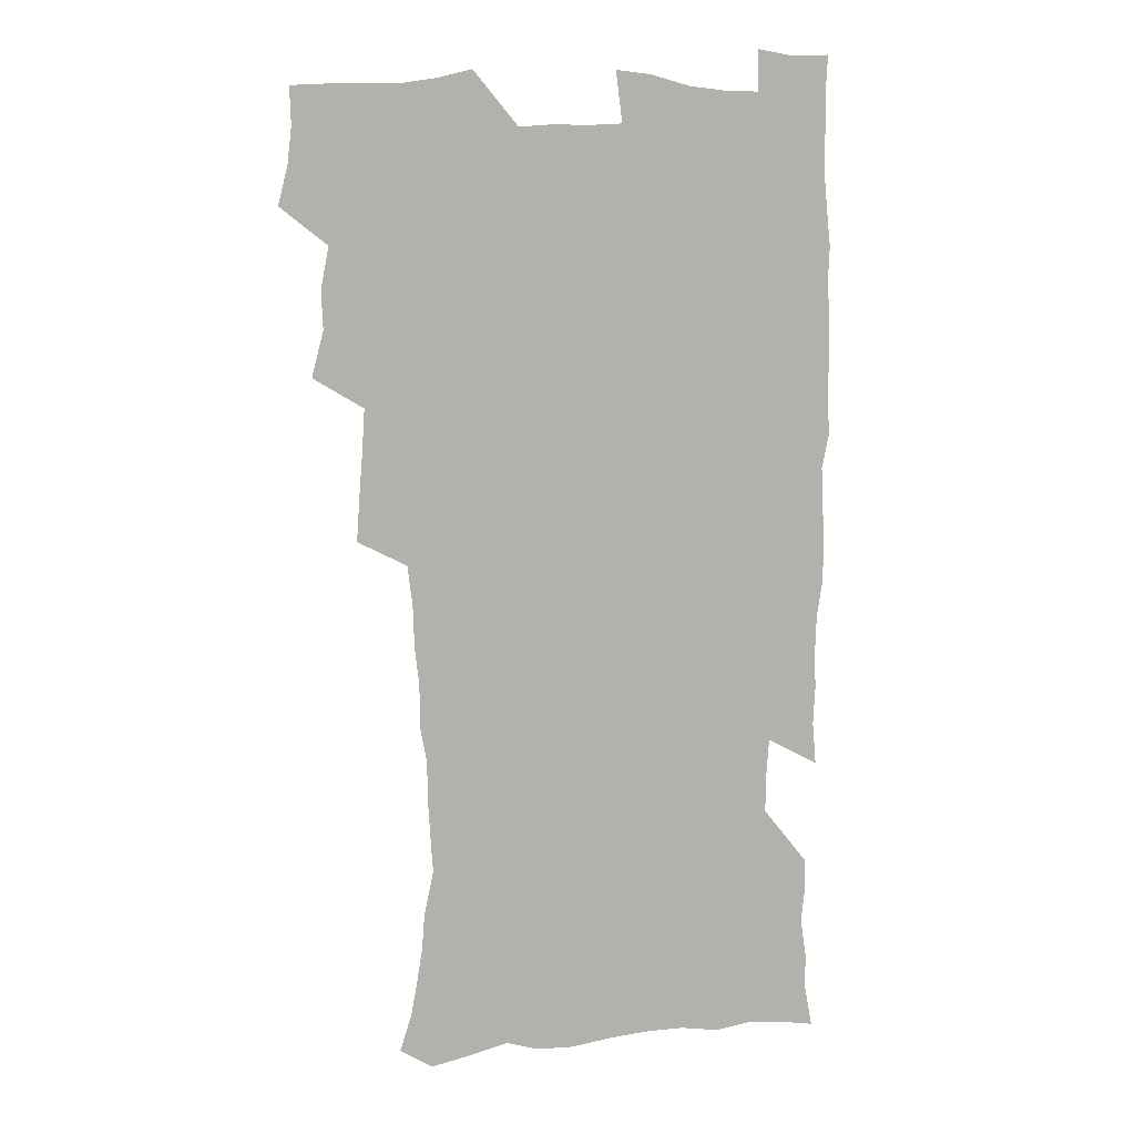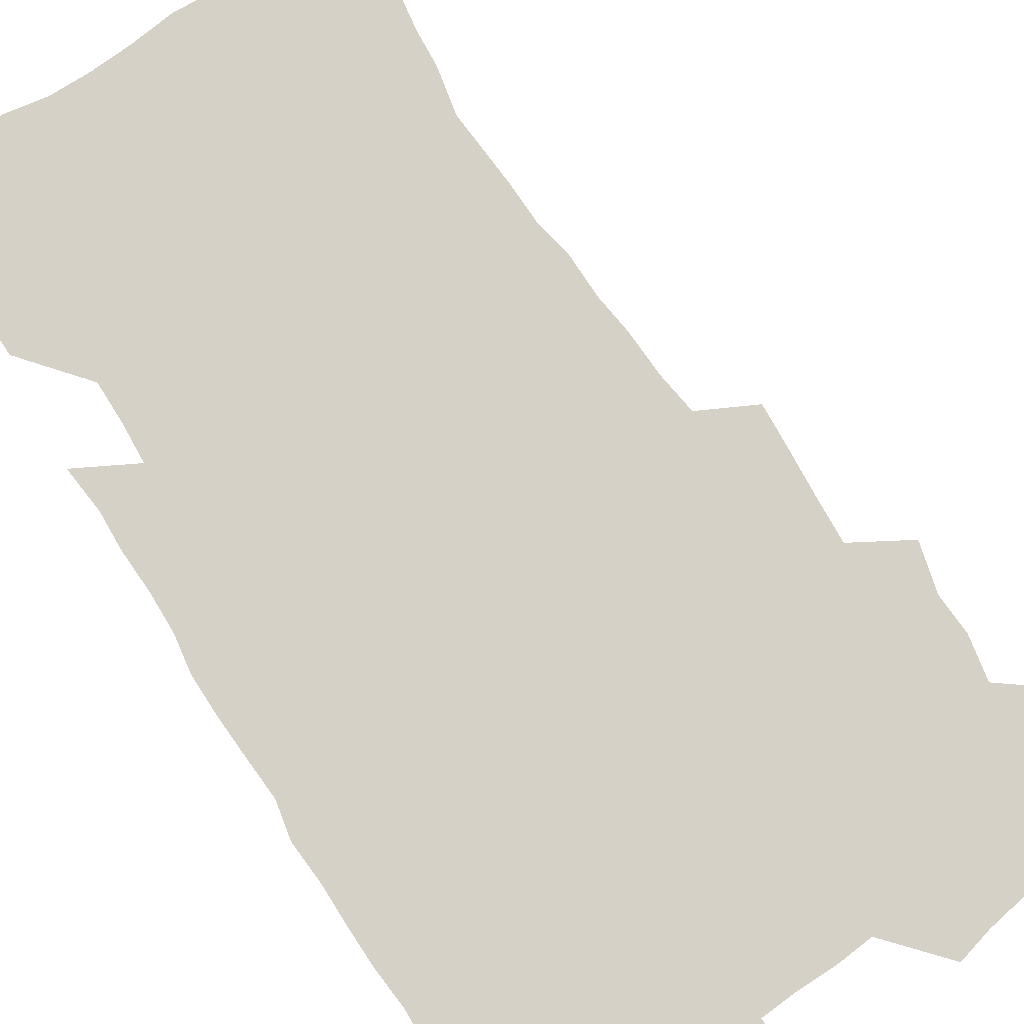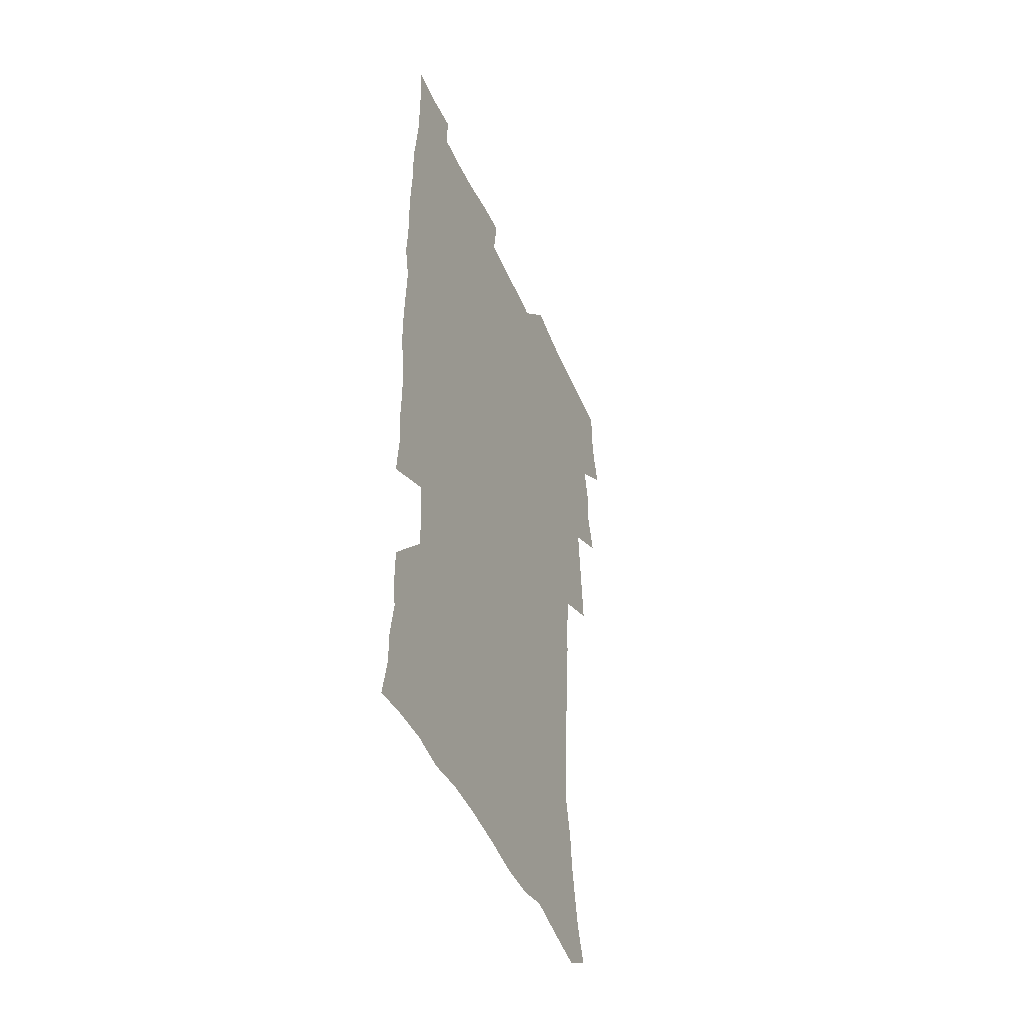
<metadata>
{"format":"obj","ext":"obj","renderer":"f3d","projection":"perspective","resolution":1024,"background":"white","views":[{"elev":8.9,"azim":-19.6,"up":"+Y"},{"elev":79.3,"azim":146.8,"up":"+Z"},{"elev":-48.1,"azim":113.2,"up":"+Y"}]}
</metadata>
<code>
v 475.2 523.4 0
v 479.1 539 0
v 480.9 553.9 0
v 480.4 568.9 0
v 487.2 457.5 0
v 492.1 476.1 0
v 491.4 491.6 0
v 494.7 508.4 0
v 495.4 523.7 0
v 497.5 538.8 0
v 496.8 553.8 0
v 495.3 569.8 0
v 504.3 392.4 0
v 505.5 410.2 0
v 506.9 427.8 0
v 508 445.2 0
v 509.3 462 0
v 510.4 478.1 0
v 511.3 493.8 0
v 510.7 508.7 0
v 514 524.3 0
v 513.2 538.9 0
v 512.1 553.9 0
v 510.3 570.2 0
v 519.5 179.9 0
v 524.3 194.5 0
v 526.8 207.9 0
v 529.2 222.3 0
v 530.4 236.6 0
v 534.3 254.9 0
v 533.3 268.9 0
v 532.3 284.1 0
v 532.1 301 0
v 529.3 315.3 0
v 529.2 332.7 0
v 527.4 348.4 0
v 526.8 365.9 0
v 524.7 381.8 0
v 525.4 399.6 0
v 526.6 417 0
v 526.3 432.8 0
v 527.7 449.3 0
v 527.2 464.3 0
v 528.9 480.2 0
v 529.6 495.1 0
v 528.4 509.7 0
v 529 524.3 0
v 528.4 539.1 0
v 526.9 554.5 0
v 525.2 570.6 0
v 533 171.2 0
v 540.3 188.2 0
v 541.6 200.9 0
v 544.2 215.9 0
v 549 234.2 0
v 549.4 249 0
v 550.1 264.4 0
v 548.4 277.7 0
v 547.9 292.9 0
v 547.8 309.7 0
v 547.2 325.7 0
v 546.4 341.4 0
v 544.4 356 0
v 545.2 373.6 0
v 542.9 388 0
v 542.7 404 0
v 543.3 420.4 0
v 542.8 435.4 0
v 543.2 450.8 0
v 544.4 466.5 0
v 544 480.9 0
v 545.1 495.9 0
v 546.2 510.2 0
v 545.2 524.3 0
v 543.4 539.7 0
v 541.3 556.3 0
v 539.3 572.9 0
v 548.2 173.8 0
v 553.5 189.5 0
v 558.1 206.7 0
v 562.3 225 0
v 563.5 240.2 0
v 565.2 256.9 0
v 564.9 271.2 0
v 564.1 285.4 0
v 562.5 299 0
v 562.1 314.8 0
v 561.8 330.8 0
v 560.4 345.1 0
v 560.8 362.2 0
v 560.1 377.3 0
v 558.6 391.5 0
v 558.5 407 0
v 558.8 422.6 0
v 559.4 438.2 0
v 559.8 453.2 0
v 559.7 467.6 0
v 560.1 482.3 0
v 560.3 496.5 0
v 560.4 510.5 0
v 559.7 524.6 0
v 558.6 539.4 0
v 557.2 554.9 0
v 553.2 576.4 0
v 565.8 177.3 0
v 569.8 193.3 0
v 575 213.4 0
v 577.1 230.2 0
v 577.6 244.7 0
v 578 259.8 0
v 577.7 274 0
v 577.3 288.8 0
v 575.8 302.1 0
v 576.7 320.2 0
v 575.9 334.4 0
v 574.5 348.2 0
v 575.3 365.7 0
v 573.7 379.1 0
v 575 396 0
v 574.7 410.5 0
v 574.2 424.6 0
v 574.3 439.6 0
v 574.6 454.3 0
v 573.5 467.9 0
v 574.4 482.8 0
v 574.9 497 0
v 574.5 510.9 0
v 573.7 525.2 0
v 573.7 539 0
v 572.1 554.5 0
v 579 173 0
v 585.4 196.4 0
v 588.7 215.2 0
v 589.7 231 0
v 590.4 246.4 0
v 590.6 261.2 0
v 590.9 277.2 0
v 590.1 290.8 0
v 589.6 305.5 0
v 589.7 321.5 0
v 589.2 336.5 0
v 589.1 352.2 0
v 589 367.5 0
v 588.8 382.5 0
v 588.7 397 0
v 588.1 410.6 0
v 588.7 426.4 0
v 588.1 440 0
v 588.7 455 0
v 588.4 469 0
v 588.6 483.1 0
v 588.9 497.1 0
v 588.9 511.1 0
v 588.4 525.3 0
v 587.7 539.7 0
v 586.4 555.6 0
v 594.8 172 0
v 599.1 194.1 0
v 602.7 218.5 0
v 603.4 234.1 0
v 603.7 249.1 0
v 603.6 263.1 0
v 603.6 277.8 0
v 603.5 293.6 0
v 603.5 309.3 0
v 603 323.2 0
v 603 339.3 0
v 602.9 354.3 0
v 602.7 369 0
v 602.5 383.4 0
v 602.5 398 0
v 602.5 412.6 0
v 602.6 427.2 0
v 603 442.1 0
v 602.8 455.7 0
v 603 469.9 0
v 603.1 483.6 0
v 602.8 497.4 0
v 603.1 511.3 0
v 602.7 525.5 0
v 602 540.4 0
v 601.3 555.6 0
v 611.9 173.8 0
v 614.1 195.5 0
v 615.6 217.7 0
v 616.1 233.8 0
v 616.2 249.5 0
v 616.1 262.3 0
v 616.5 280.1 0
v 616.4 293.8 0
v 616.3 309 0
v 616.2 324.4 0
v 616.3 340.9 0
v 616.1 354.9 0
v 616 369.2 0
v 615.9 383.1 0
v 616.1 398 0
v 616.1 411.8 0
v 616.3 427.2 0
v 616.5 441.7 0
v 616.6 455.6 0
v 616.7 469.9 0
v 616.8 483.8 0
v 617.2 497.7 0
v 617.1 511.5 0
v 617.1 525.4 0
v 616.8 539.8 0
v 615.9 556.4 0
v 613.1 577.4 0
v 628.6 174.6 0
v 628.8 197.2 0
v 628.9 216.9 0
v 628.9 233.7 0
v 629 248.6 0
v 629.2 265 0
v 629.2 280.1 0
v 629.2 294.2 0
v 629.3 308.6 0
v 629.3 322.8 0
v 629.3 339.9 0
v 629.3 355 0
v 629.4 369.2 0
v 629.4 384.4 0
v 629.6 398 0
v 629.8 412.5 0
v 630.1 426.7 0
v 630.1 441.6 0
v 630.4 455.3 0
v 630.3 470.1 0
v 630.6 483.5 0
v 630.8 497.5 0
v 631.2 511.5 0
v 631.3 525.6 0
v 631.1 540.3 0
v 630.8 555.5 0
v 628.2 575.8 0
v 644.9 174.2 0
v 643.1 197 0
v 642.3 215.9 0
v 642.2 231.7 0
v 641.8 248.2 0
v 642.1 262.9 0
v 641.9 279.1 0
v 641.9 294.2 0
v 642.3 307.7 0
v 642.2 325.3 0
v 642.4 339.5 0
v 642.5 354.1 0
v 642.8 368.3 0
v 642.9 383.1 0
v 643.1 397.5 0
v 643.1 412.3 0
v 644 425.6 0
v 643.7 440.9 0
v 644.3 454.9 0
v 644 469.6 0
v 644.3 483.5 0
v 645.1 497.3 0
v 645.3 511.3 0
v 645.8 525.3 0
v 646.1 539.4 0
v 645.7 554.8 0
v 644.9 571.6 0
v 661.2 171.1 0
v 657.8 194.8 0
v 655.9 214.2 0
v 655.5 229.9 0
v 656 243.7 0
v 654.9 261.5 0
v 655 276.5 0
v 655.2 291.7 0
v 655.3 307.2 0
v 655.8 322.1 0
v 656 337.1 0
v 656.4 351.7 0
v 656.4 366.9 0
v 656.5 381.7 0
v 656.9 396.2 0
v 657.2 410.7 0
v 657.6 425 0
v 659.4 438.3 0
v 658.5 454.1 0
v 659.3 468 0
v 658.9 482.7 0
v 659 497 0
v 658.9 511 0
v 660.5 525.1 0
v 660.2 539.5 0
v 660.4 554.2 0
v 660.1 570.1 0
v 675.9 172.8 0
v 673.7 190.2 0
v 670.5 210.5 0
v 669.8 226.3 0
v 668.8 242.6 0
v 668.6 257.5 0
v 668.4 272.8 0
v 668.6 288.4 0
v 669.8 302.8 0
v 669.6 318.9 0
v 671.4 332.2 0
v 670.6 348.8 0
v 671.1 363.5 0
v 671.4 378.4 0
v 672.6 392.6 0
v 672.1 408.2 0
v 672 423.4 0
v 673.1 437.6 0
v 672.7 452.9 0
v 673.4 467.1 0
v 673.2 482 0
v 673.5 496.3 0
v 676.2 510.5 0
v 675.6 525.1 0
v 674.9 539.7 0
v 675 554.3 0
v 675.1 569.9 0
v 674.8 586.9 0
v 691.1 171.2 0
v 687.2 190.3 0
v 685.4 206.7 0
v 685.1 221.3 0
v 683.3 238 0
v 682.1 253.6 0
v 682.8 266.9 0
v 683.1 282.6 0
v 684.2 298.2 0
v 684.5 314.1 0
v 685.1 329.4 0
v 685.5 344.6 0
v 686.2 359.4 0
v 686.8 374.4 0
v 688.4 388.7 0
v 688.1 404.5 0
v 688.1 419.9 0
v 689.2 434.6 0
v 688.8 450.2 0
v 688.7 465.2 0
v 690.3 479.6 0
v 689.7 494.9 0
v 691.3 509.5 0
v 690.2 525.1 0
v 690 539.7 0
v 689.5 554.1 0
v 690.1 569.1 0
v 690.7 584.5 0
v 706.4 168.3 0
v 703 186 0
v 703.1 200 0
v 700.6 216.2 0
v 702.1 228.9 0
v 702 243.2 0
v 706.3 286 0
v 704.8 303.8 0
v 705.6 319.2 0
v 705.2 335.7 0
v 705.8 351.2 0
v 708.2 365.5 0
v 708.3 381.3 0
v 707.7 397.6 0
v 706.9 414.2 0
v 710 428.5 0
v 709.1 444.9 0
v 709.4 460.5 0
v 709.3 476.1 0
v 708.2 492.1 0
v 708.8 507.3 0
v 707 523.7 0
v 705.6 539.5 0
v 705.8 554.5 0
v 705.6 569.4 0
v 706.4 585.3 0
f 8 9 1
f 1 9 2
f 9 10 2
f 2 10 3
f 10 11 3
f 3 11 4
f 11 12 4
f 16 17 5
f 5 17 6
f 17 18 6
f 6 18 7
f 18 19 7
f 7 19 8
f 19 20 8
f 8 20 9
f 20 21 9
f 9 21 10
f 21 22 10
f 10 22 11
f 22 23 11
f 11 23 12
f 23 24 12
f 38 39 13
f 13 39 14
f 39 40 14
f 14 40 15
f 40 41 15
f 15 41 16
f 41 42 16
f 16 42 17
f 42 43 17
f 17 43 18
f 43 44 18
f 18 44 19
f 44 45 19
f 19 45 20
f 45 46 20
f 20 46 21
f 46 47 21
f 21 47 22
f 47 48 22
f 22 48 23
f 48 49 23
f 23 49 24
f 49 50 24
f 51 52 25
f 25 52 26
f 52 53 26
f 26 53 27
f 53 54 27
f 27 54 28
f 54 55 28
f 28 55 29
f 55 56 29
f 29 56 30
f 56 57 30
f 30 57 31
f 57 58 31
f 31 58 32
f 58 59 32
f 32 59 33
f 59 60 33
f 33 60 34
f 60 61 34
f 34 61 35
f 61 62 35
f 35 62 36
f 62 63 36
f 36 63 37
f 63 64 37
f 37 64 38
f 64 65 38
f 38 65 39
f 65 66 39
f 39 66 40
f 66 67 40
f 40 67 41
f 67 68 41
f 41 68 42
f 68 69 42
f 42 69 43
f 69 70 43
f 43 70 44
f 70 71 44
f 44 71 45
f 71 72 45
f 45 72 46
f 72 73 46
f 46 73 47
f 73 74 47
f 47 74 48
f 74 75 48
f 48 75 49
f 75 76 49
f 49 76 50
f 76 77 50
f 51 78 52
f 78 79 52
f 52 79 53
f 79 80 53
f 53 80 54
f 80 81 54
f 54 81 55
f 81 82 55
f 55 82 56
f 82 83 56
f 56 83 57
f 83 84 57
f 57 84 58
f 84 85 58
f 58 85 59
f 85 86 59
f 59 86 60
f 86 87 60
f 60 87 61
f 87 88 61
f 61 88 62
f 88 89 62
f 62 89 63
f 89 90 63
f 63 90 64
f 90 91 64
f 64 91 65
f 91 92 65
f 65 92 66
f 92 93 66
f 66 93 67
f 93 94 67
f 67 94 68
f 94 95 68
f 68 95 69
f 95 96 69
f 69 96 70
f 96 97 70
f 70 97 71
f 97 98 71
f 71 98 72
f 98 99 72
f 72 99 73
f 99 100 73
f 73 100 74
f 100 101 74
f 74 101 75
f 101 102 75
f 75 102 76
f 102 103 76
f 76 103 77
f 103 104 77
f 78 105 79
f 105 106 79
f 79 106 80
f 106 107 80
f 80 107 81
f 107 108 81
f 81 108 82
f 108 109 82
f 82 109 83
f 109 110 83
f 83 110 84
f 110 111 84
f 84 111 85
f 111 112 85
f 85 112 86
f 112 113 86
f 86 113 87
f 113 114 87
f 87 114 88
f 114 115 88
f 88 115 89
f 115 116 89
f 89 116 90
f 116 117 90
f 90 117 91
f 117 118 91
f 91 118 92
f 118 119 92
f 92 119 93
f 119 120 93
f 93 120 94
f 120 121 94
f 94 121 95
f 121 122 95
f 95 122 96
f 122 123 96
f 96 123 97
f 123 124 97
f 97 124 98
f 124 125 98
f 98 125 99
f 125 126 99
f 99 126 100
f 126 127 100
f 100 127 101
f 127 128 101
f 101 128 102
f 128 129 102
f 102 129 103
f 129 130 103
f 103 130 104
f 105 131 106
f 131 132 106
f 106 132 107
f 132 133 107
f 107 133 108
f 133 134 108
f 108 134 109
f 134 135 109
f 109 135 110
f 135 136 110
f 110 136 111
f 136 137 111
f 111 137 112
f 137 138 112
f 112 138 113
f 138 139 113
f 113 139 114
f 139 140 114
f 114 140 115
f 140 141 115
f 115 141 116
f 141 142 116
f 116 142 117
f 142 143 117
f 117 143 118
f 143 144 118
f 118 144 119
f 144 145 119
f 119 145 120
f 145 146 120
f 120 146 121
f 146 147 121
f 121 147 122
f 147 148 122
f 122 148 123
f 148 149 123
f 123 149 124
f 149 150 124
f 124 150 125
f 150 151 125
f 125 151 126
f 151 152 126
f 126 152 127
f 152 153 127
f 127 153 128
f 153 154 128
f 128 154 129
f 154 155 129
f 129 155 130
f 155 156 130
f 131 157 132
f 157 158 132
f 132 158 133
f 158 159 133
f 133 159 134
f 159 160 134
f 134 160 135
f 160 161 135
f 135 161 136
f 161 162 136
f 136 162 137
f 162 163 137
f 137 163 138
f 163 164 138
f 138 164 139
f 164 165 139
f 139 165 140
f 165 166 140
f 140 166 141
f 166 167 141
f 141 167 142
f 167 168 142
f 142 168 143
f 168 169 143
f 143 169 144
f 169 170 144
f 144 170 145
f 170 171 145
f 145 171 146
f 171 172 146
f 146 172 147
f 172 173 147
f 147 173 148
f 173 174 148
f 148 174 149
f 174 175 149
f 149 175 150
f 175 176 150
f 150 176 151
f 176 177 151
f 151 177 152
f 177 178 152
f 152 178 153
f 178 179 153
f 153 179 154
f 179 180 154
f 154 180 155
f 180 181 155
f 155 181 156
f 181 182 156
f 157 183 158
f 183 184 158
f 158 184 159
f 184 185 159
f 159 185 160
f 185 186 160
f 160 186 161
f 186 187 161
f 161 187 162
f 187 188 162
f 162 188 163
f 188 189 163
f 163 189 164
f 189 190 164
f 164 190 165
f 190 191 165
f 165 191 166
f 191 192 166
f 166 192 167
f 192 193 167
f 167 193 168
f 193 194 168
f 168 194 169
f 194 195 169
f 169 195 170
f 195 196 170
f 170 196 171
f 196 197 171
f 171 197 172
f 197 198 172
f 172 198 173
f 198 199 173
f 173 199 174
f 199 200 174
f 174 200 175
f 200 201 175
f 175 201 176
f 201 202 176
f 176 202 177
f 202 203 177
f 177 203 178
f 203 204 178
f 178 204 179
f 204 205 179
f 179 205 180
f 205 206 180
f 180 206 181
f 206 207 181
f 181 207 182
f 207 208 182
f 183 210 184
f 210 211 184
f 184 211 185
f 211 212 185
f 185 212 186
f 212 213 186
f 186 213 187
f 213 214 187
f 187 214 188
f 214 215 188
f 188 215 189
f 215 216 189
f 189 216 190
f 216 217 190
f 190 217 191
f 217 218 191
f 191 218 192
f 218 219 192
f 192 219 193
f 219 220 193
f 193 220 194
f 220 221 194
f 194 221 195
f 221 222 195
f 195 222 196
f 222 223 196
f 196 223 197
f 223 224 197
f 197 224 198
f 224 225 198
f 198 225 199
f 225 226 199
f 199 226 200
f 226 227 200
f 200 227 201
f 227 228 201
f 201 228 202
f 228 229 202
f 202 229 203
f 229 230 203
f 203 230 204
f 230 231 204
f 204 231 205
f 231 232 205
f 205 232 206
f 232 233 206
f 206 233 207
f 233 234 207
f 207 234 208
f 234 235 208
f 208 235 209
f 235 236 209
f 210 237 211
f 237 238 211
f 211 238 212
f 238 239 212
f 212 239 213
f 239 240 213
f 213 240 214
f 240 241 214
f 214 241 215
f 241 242 215
f 215 242 216
f 242 243 216
f 216 243 217
f 243 244 217
f 217 244 218
f 244 245 218
f 218 245 219
f 245 246 219
f 219 246 220
f 246 247 220
f 220 247 221
f 247 248 221
f 221 248 222
f 248 249 222
f 222 249 223
f 249 250 223
f 223 250 224
f 250 251 224
f 224 251 225
f 251 252 225
f 225 252 226
f 252 253 226
f 226 253 227
f 253 254 227
f 227 254 228
f 254 255 228
f 228 255 229
f 255 256 229
f 229 256 230
f 256 257 230
f 230 257 231
f 257 258 231
f 231 258 232
f 258 259 232
f 232 259 233
f 259 260 233
f 233 260 234
f 260 261 234
f 234 261 235
f 261 262 235
f 235 262 236
f 262 263 236
f 237 264 238
f 264 265 238
f 238 265 239
f 265 266 239
f 239 266 240
f 266 267 240
f 240 267 241
f 267 268 241
f 241 268 242
f 268 269 242
f 242 269 243
f 269 270 243
f 243 270 244
f 270 271 244
f 244 271 245
f 271 272 245
f 245 272 246
f 272 273 246
f 246 273 247
f 273 274 247
f 247 274 248
f 274 275 248
f 248 275 249
f 275 276 249
f 249 276 250
f 276 277 250
f 250 277 251
f 277 278 251
f 251 278 252
f 278 279 252
f 252 279 253
f 279 280 253
f 253 280 254
f 280 281 254
f 254 281 255
f 281 282 255
f 255 282 256
f 282 283 256
f 256 283 257
f 283 284 257
f 257 284 258
f 284 285 258
f 258 285 259
f 285 286 259
f 259 286 260
f 286 287 260
f 260 287 261
f 287 288 261
f 261 288 262
f 288 289 262
f 262 289 263
f 289 290 263
f 264 291 265
f 291 292 265
f 265 292 266
f 292 293 266
f 266 293 267
f 293 294 267
f 267 294 268
f 294 295 268
f 268 295 269
f 295 296 269
f 269 296 270
f 296 297 270
f 270 297 271
f 297 298 271
f 271 298 272
f 298 299 272
f 272 299 273
f 299 300 273
f 273 300 274
f 300 301 274
f 274 301 275
f 301 302 275
f 275 302 276
f 302 303 276
f 276 303 277
f 303 304 277
f 277 304 278
f 304 305 278
f 278 305 279
f 305 306 279
f 279 306 280
f 306 307 280
f 280 307 281
f 307 308 281
f 281 308 282
f 308 309 282
f 282 309 283
f 309 310 283
f 283 310 284
f 310 311 284
f 284 311 285
f 311 312 285
f 285 312 286
f 312 313 286
f 286 313 287
f 313 314 287
f 287 314 288
f 314 315 288
f 288 315 289
f 315 316 289
f 289 316 290
f 316 317 290
f 291 319 292
f 319 320 292
f 292 320 293
f 320 321 293
f 293 321 294
f 321 322 294
f 294 322 295
f 322 323 295
f 295 323 296
f 323 324 296
f 296 324 297
f 324 325 297
f 297 325 298
f 325 326 298
f 298 326 299
f 326 327 299
f 299 327 300
f 327 328 300
f 300 328 301
f 328 329 301
f 301 329 302
f 329 330 302
f 302 330 303
f 330 331 303
f 303 331 304
f 331 332 304
f 304 332 305
f 332 333 305
f 305 333 306
f 333 334 306
f 306 334 307
f 334 335 307
f 307 335 308
f 335 336 308
f 308 336 309
f 336 337 309
f 309 337 310
f 337 338 310
f 310 338 311
f 338 339 311
f 311 339 312
f 339 340 312
f 312 340 313
f 340 341 313
f 313 341 314
f 341 342 314
f 314 342 315
f 342 343 315
f 315 343 316
f 343 344 316
f 316 344 317
f 344 345 317
f 317 345 318
f 345 346 318
f 319 347 320
f 347 348 320
f 320 348 321
f 348 349 321
f 321 349 322
f 349 350 322
f 322 350 323
f 350 351 323
f 323 351 324
f 351 352 324
f 324 352 325
f 327 353 328
f 353 354 328
f 328 354 329
f 354 355 329
f 329 355 330
f 355 356 330
f 330 356 331
f 356 357 331
f 331 357 332
f 357 358 332
f 332 358 333
f 358 359 333
f 333 359 334
f 359 360 334
f 334 360 335
f 360 361 335
f 335 361 336
f 361 362 336
f 336 362 337
f 362 363 337
f 337 363 338
f 363 364 338
f 338 364 339
f 364 365 339
f 339 365 340
f 365 366 340
f 340 366 341
f 366 367 341
f 341 367 342
f 367 368 342
f 342 368 343
f 368 369 343
f 343 369 344
f 369 370 344
f 344 370 345
f 370 371 345
f 345 371 346
f 371 372 346

</code>
